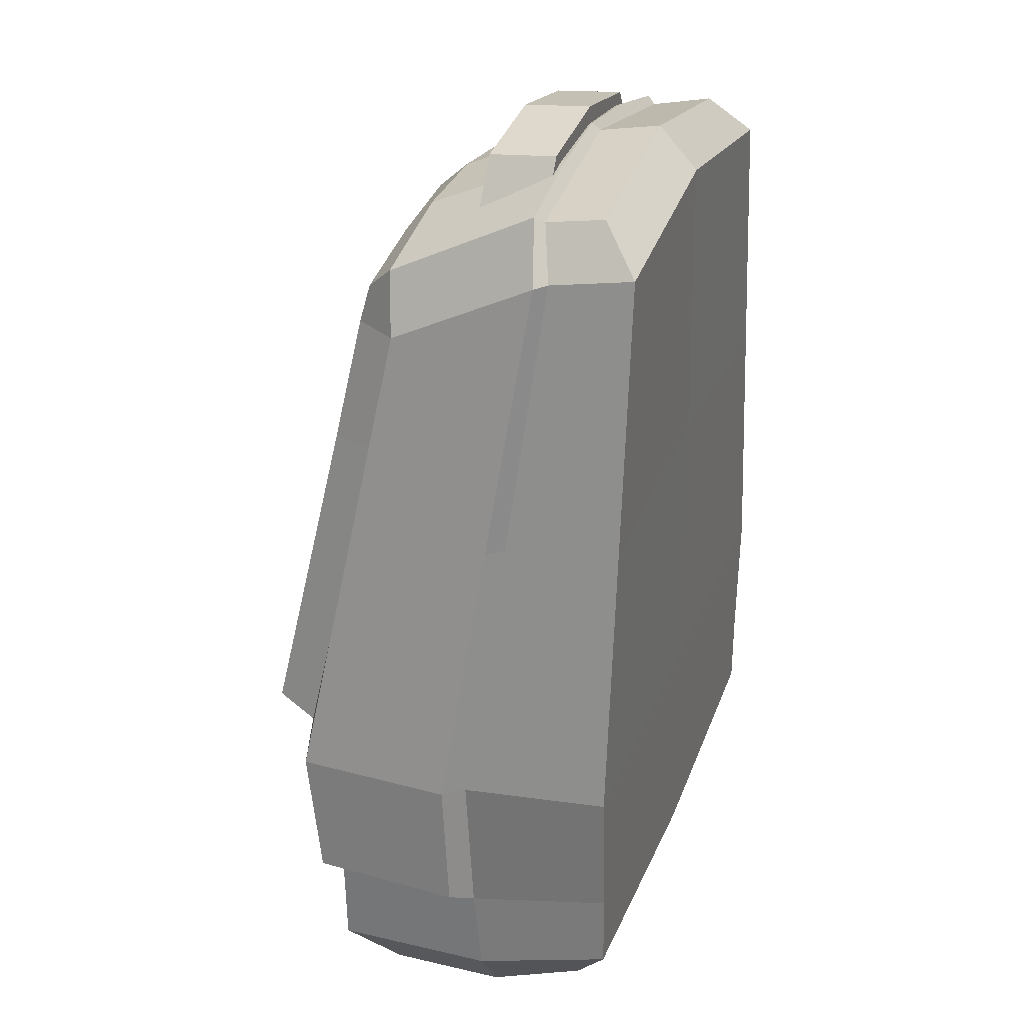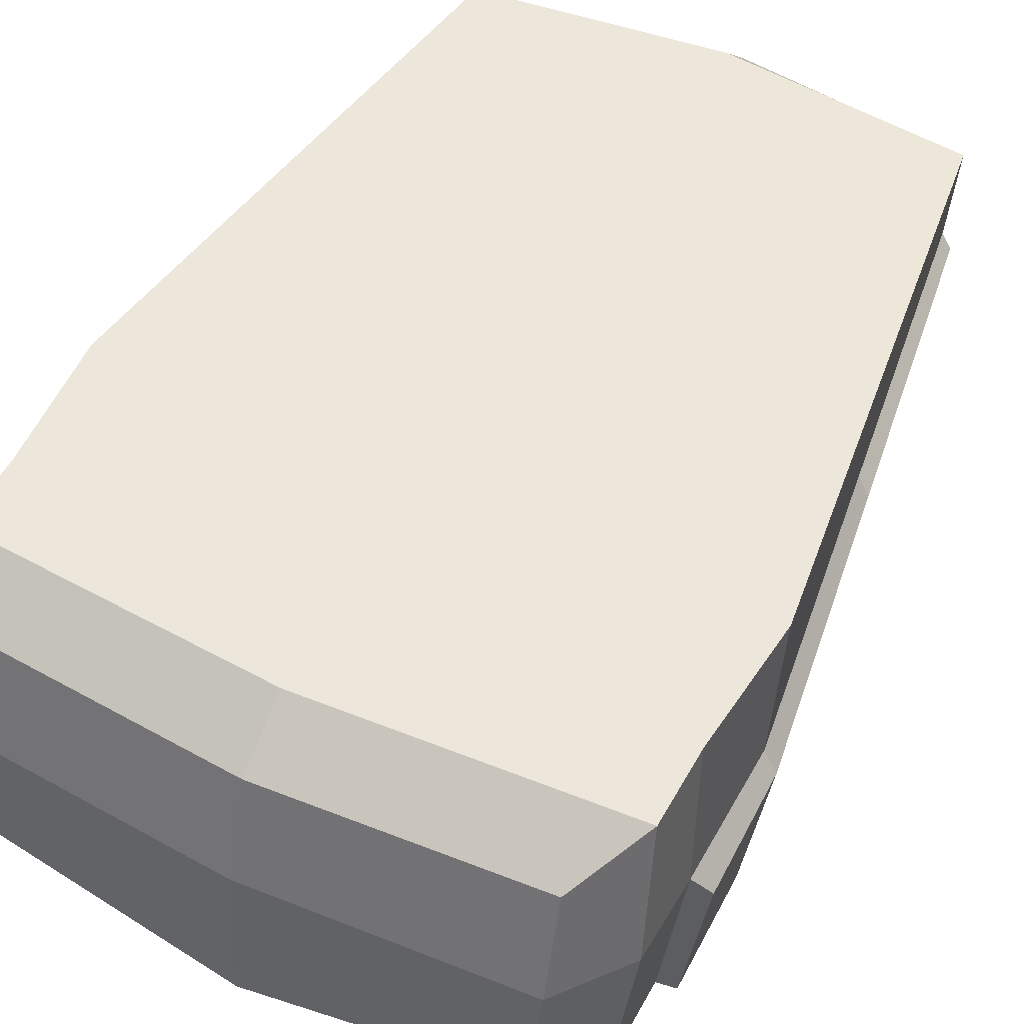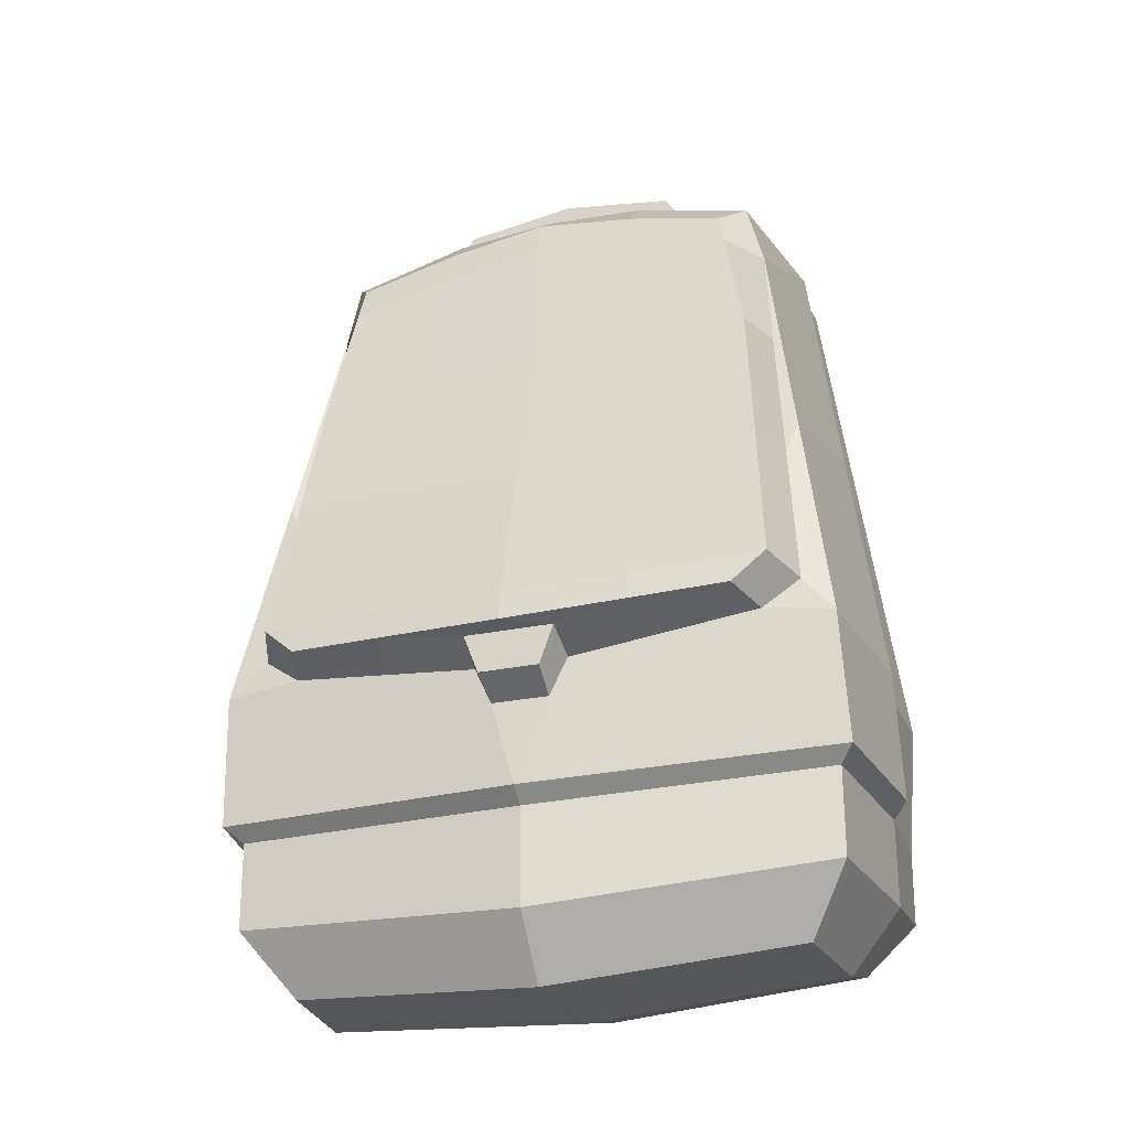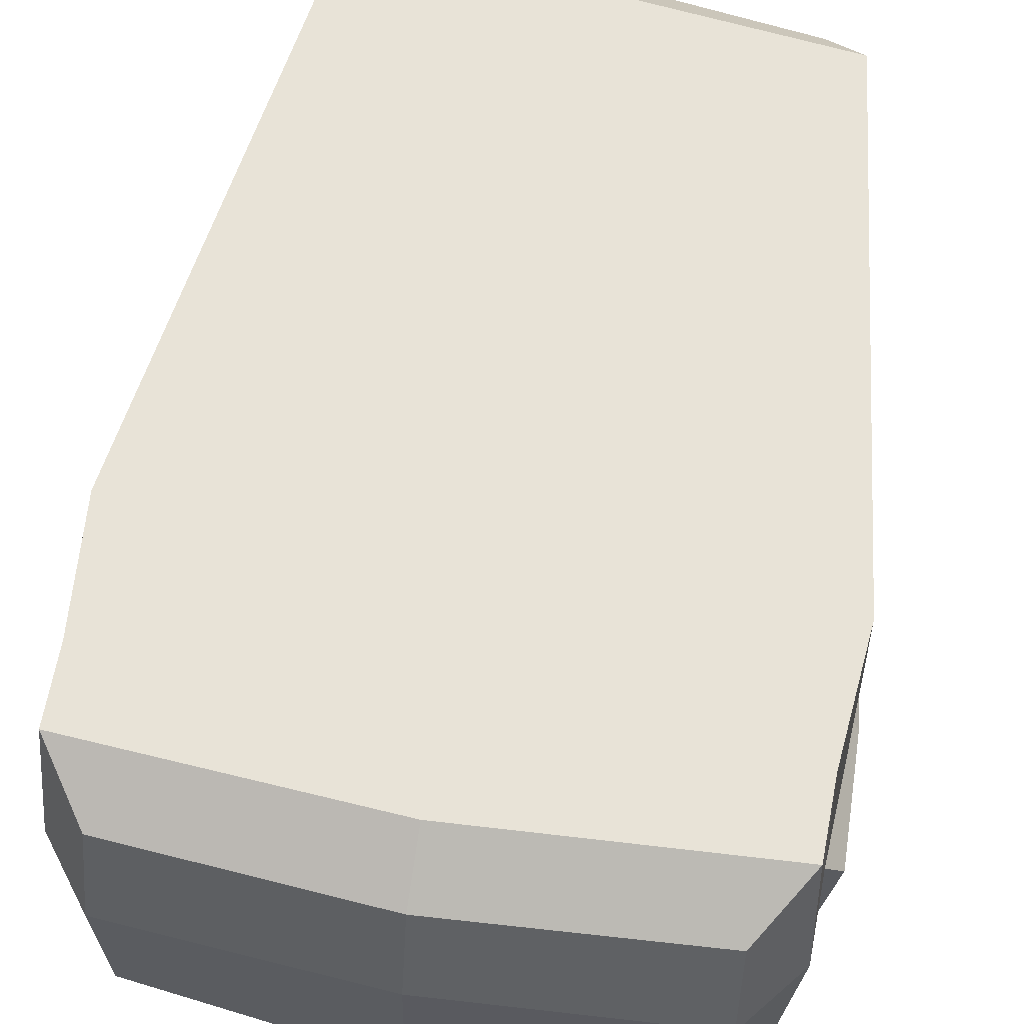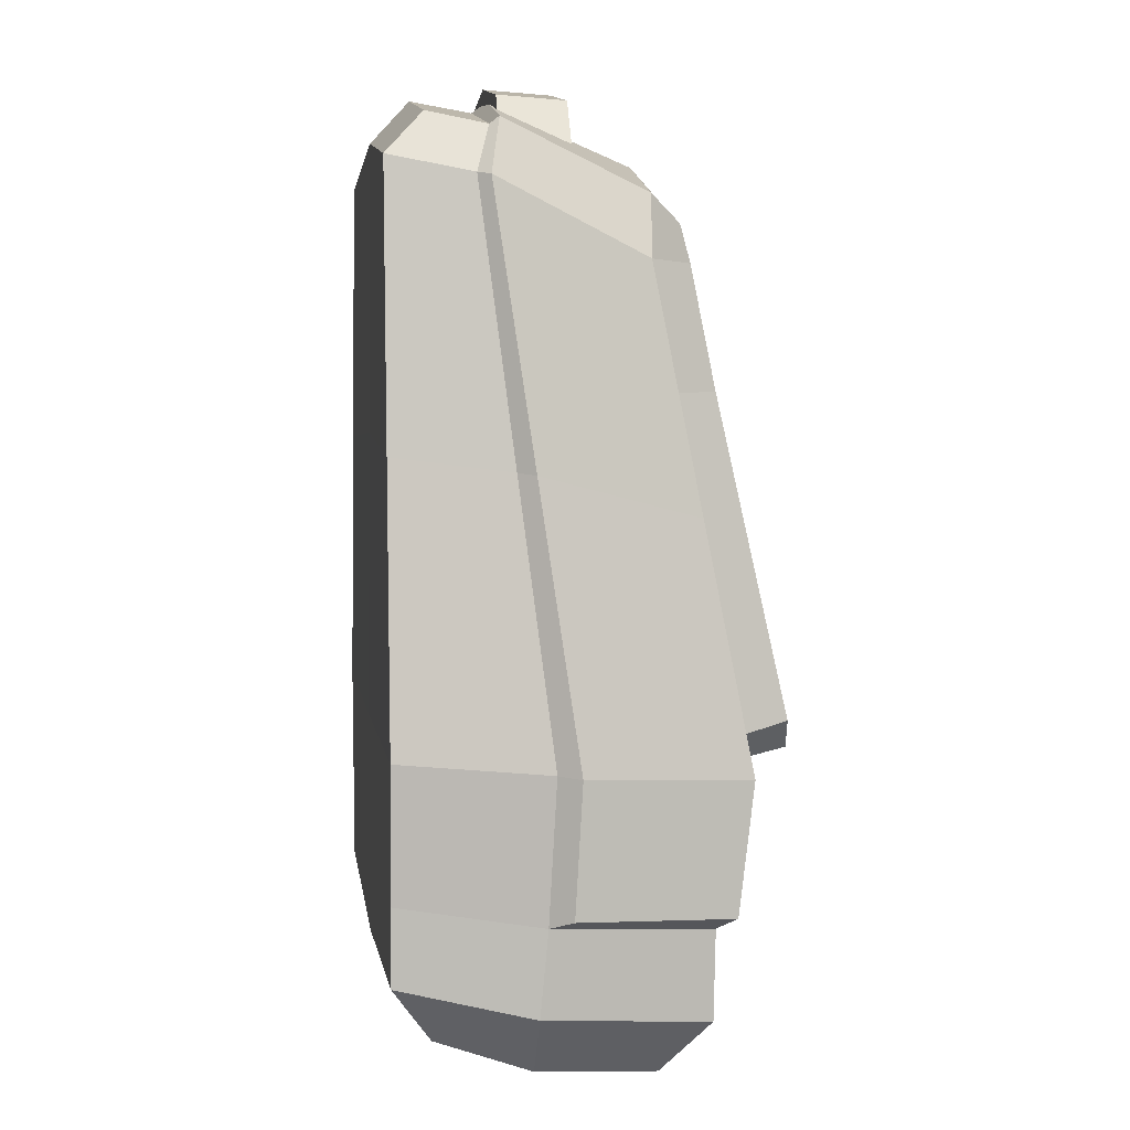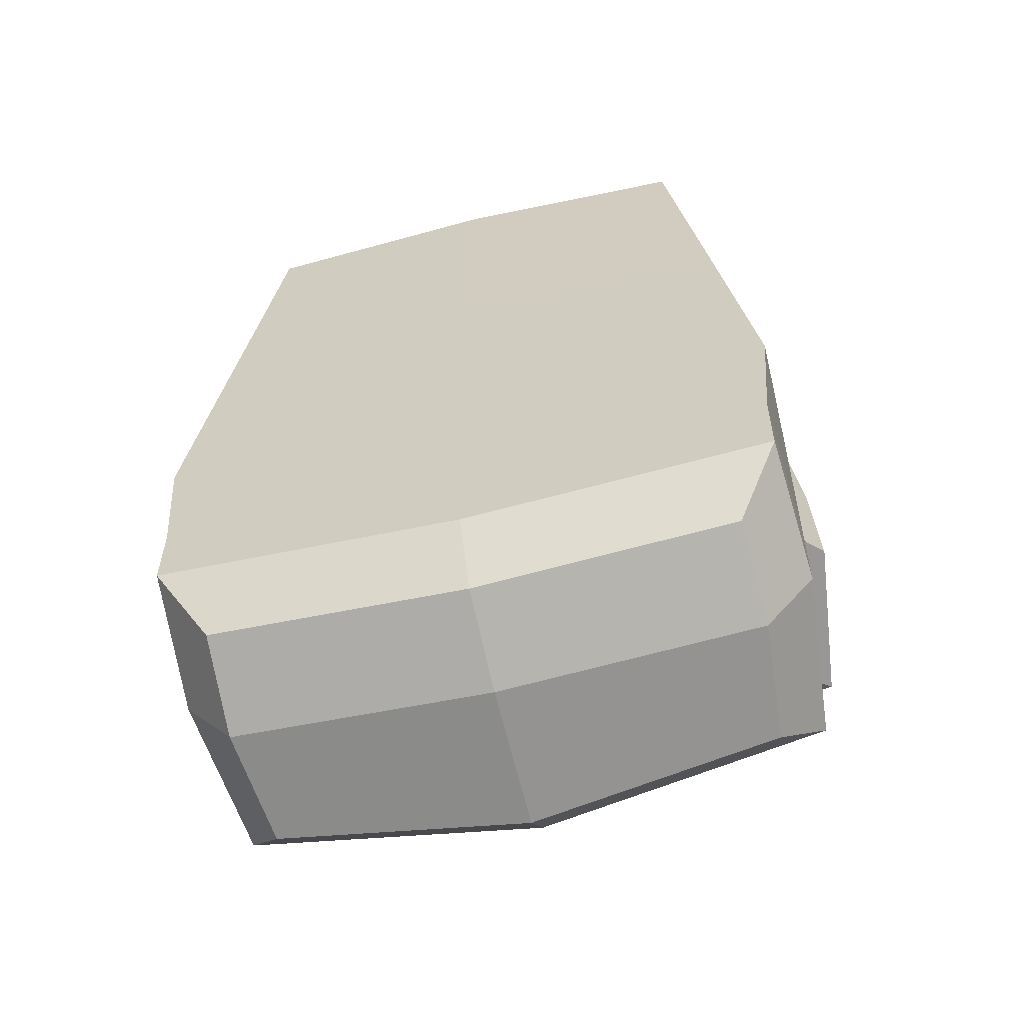
<metadata>
{"format":"obj","ext":"obj","renderer":"f3d","projection":"perspective","resolution":1024,"background":"white","views":[{"elev":27.9,"azim":-71.6,"up":"+Y"},{"elev":50.9,"azim":27.3,"up":"+Z"},{"elev":-30.0,"azim":-162.1,"up":"+Y"},{"elev":62.0,"azim":10.5,"up":"+Z"},{"elev":5.1,"azim":81.7,"up":"+Y"},{"elev":-61.4,"azim":13.9,"up":"+Y"}]}
</metadata>
<code>
v -8.692 2.333 -21.07
v -10.08 2.33 -19.14
v -9.407 5.08 -19.37
v -8.501 3.914 -20.66
v -10.63 5.516 -12.74
v -8.846 7.9 -13.27
v -11.63 -16.44 -22.89
v -10.72 -16.03 -24.83
v 10.08 2.33 -19.14
v 8.827 2.198 -20.92
v 8.662 3.782 -20.52
v 9.488 4.922 -19.2
v 10.63 5.516 -12.74
v 8.846 7.9 -13.27
v 11.3 -16.45 -22.64
v 10.6 -16.04 -24.62
v 9.744 -17.66 -22.99
v 9.192 -17.33 -24.88
v -10.04 -17.65 -23.14
v -9.285 -17.33 -25.03
v 9.56 -2.911 -21.82
v 10.21 -2.929 -19.88
v -10.45 -2.779 -20.05
v -9.647 -2.783 -21.97
v 0 9.182 -13.46
v 0.04086 6.689 -19.28
v 0.08031 5.537 -20.59
v 0.06763 3.955 -20.99
v -0.04346 -2.847 -21.89
v -0.05946 -16.54 -25.56
v -0.04616 -17.83 -25.79
v 1.801 -18.54 -23.28
v -2.116 -18.59 -23.24
v 1.742 -17.83 -24.84
v -2.02 -17.87 -24.81
v -10.9 -28.45 -10.23
v 10.9 -28.45 -10.23
v -8.705 8.088 -10.3
v 8.705 8.088 -10.3
v -10.57 -30.18 -19.4
v 10.57 -30.18 -19.4
v -12.93 -17.97 -22.78
v -13.38 -16.92 -8.503
v 13.38 -16.92 -8.503
v 12.93 -17.97 -22.78
v -12.43 -27.7 -21.26
v -12.82 -25.79 -8.503
v 12.82 -25.79 -8.503
v 12.43 -27.7 -21.26
v -10.32 6.261 -8.601
v 10.32 6.261 -8.601
v -13.81 -17.64 -15.85
v 13.81 -17.64 -15.85
v 13.15 -27.15 -14.25
v 11.03 -29.84 -14.29
v -11.03 -29.84 -14.29
v -13.15 -27.15 -14.25
v 0 9.36 -10.41
v 0 7.542 -8.724
v 0 -17.05 -8.503
v 0 -26.62 -8.503
v 0 -29.24 -10.2
v 0 -30.6 -14.27
v 0 -31.13 -20.43
v 0 -28.69 -22.59
v -1.327 -20.22 -23.27
v -13.09 -23.43 -22.1
v -13.95 -23.15 -15.5
v -12.88 -22.55 -8.503
v 0 -22.57 -8.503
v 12.88 -22.55 -8.503
v 13.95 -23.15 -15.5
v 13.09 -23.43 -22.1
v 0 -23.97 -23.55
v 12.46 -23.95 -21.33
v 0 -24.54 -22.78
v -12.46 -23.95 -21.33
v -13.22 -23.53 -14.59
v 13.22 -23.53 -14.59
v -13.24 -17.56 -14.93
v -10.2 5.609 -12.22
v -8.499 7.622 -12.9
v 0 8.902 -13.08
v 8.499 7.622 -12.9
v 10.2 5.609 -12.22
v 13.24 -17.56 -14.93
v 1.09 -20.19 -23.3
v 1.132 -19.52 -24.79
v -1.419 -19.55 -24.77
v -6.584 6.644 -13.58
v 6.583 6.644 -13.58
v -4.857 9.168 -13.58
v 4.856 9.168 -13.58
v -4.857 8.967 -16.52
v 4.856 8.967 -16.52
v -6.584 6.439 -16.52
v 6.583 6.439 -16.52
v -0.000336 9.702 -16.52
v -0.000336 6.439 -16.52
v -0.000336 6.644 -13.58
v -0.000336 9.902 -13.58
v 10.08 -9.474 -23.22
v 10.76 -9.691 -21.26
v 11.5 -7.821 -20.96
v 12.22 -6.064 -14.29
v 11.72 -5.974 -13.58
v 11.85 -5.329 -8.552
v 0 -4.753 -8.613
v -11.85 -5.329 -8.552
v -11.72 -5.974 -13.58
v -12.22 -6.064 -14.29
v -11.5 -7.821 -20.96
v -11.04 -9.609 -21.47
v -10.18 -9.404 -23.4
v -0.05145 -9.693 -23.73
v 4.112 8.84 -13.37
v 4.429 6.298 -19.24
v 4.371 4.853 -20.55
v 4.447 3.27 -20.95
v 4.758 -2.879 -21.86
v 5.014 -9.584 -23.47
v 5.269 -16.29 -25.09
v 5.281 -17.58 -25.33
v -4.106 8.84 -13.37
v -4.347 6.377 -19.33
v -4.21 4.919 -20.63
v -4.312 3.338 -21.03
v -4.845 -2.815 -21.93
v -5.117 -9.549 -23.56
v -5.388 -16.28 -25.19
v -5.374 -17.58 -25.41
v 5.773 -18.1 -23.13
v -6.077 -18.12 -23.19
f 1 2 3 4
f 9 10 11 12
f 9 12 14 13
f 3 2 5 6
f 15 16 102 103
f 8 7 113 114
f 126 127 1 4
f 125 126 4 3
f 124 125 3 6
f 114 129 130 8
f 16 15 17 18
f 7 8 20 19
f 8 130 131 20
f 22 21 10 9
f 24 23 2 1
f 127 128 24 1
f 116 117 26 25
f 117 118 27 26
f 118 119 28 27
f 119 120 29 28
f 30 115 121 122
f 31 30 122 123
f 123 34 31
f 34 35 31
f 123 132 32 34
f 20 131 133 19
f 39 58 59 51
f 63 64 41 55
f 67 68 52 42
f 60 70 71 44
f 72 73 45 53
f 66 87 74
f 40 56 57 46
f 61 62 37 48
f 55 41 49 54
f 64 65 49 41
f 42 112 113 7
f 108 60 44 107
f 53 45 104 105
f 17 15 45
f 52 80 110 111
f 6 5 81 82
f 116 25 83 84 14
f 85 13 14 84
f 86 53 105 106
f 79 72 53 86
f 52 68 78 80
f 124 6 82 83 25
f 58 38 50 59
f 109 43 60 108
f 43 69 70 60
f 47 36 62 61
f 56 40 64 63
f 40 46 65 64
f 42 19 133 33 66 74 67
f 77 78 68 67
f 79 75 73 72
f 76 74 73 75
f 77 67 74 76
f 65 76 75 49
f 46 77 76 65
f 78 77 46 57
f 69 47 61 70
f 70 61 48 71
f 49 75 79 54
f 43 80 78 69
f 109 110 80 43
f 82 81 50 38
f 82 38 58 83
f 83 58 39 84
f 85 84 39 51
f 86 106 107 44
f 79 86 44 71
f 54 79 71 48
f 37 55 54 48
f 62 63 55 37
f 36 56 63 62
f 47 57 56 36
f 69 78 57 47
f 7 19 42
f 104 45 15 103
f 42 52 111 112
f 74 87 32 132 17 45 73
f 87 66 89 88
f 32 87 88 34
f 66 33 35 89
f 35 34 88 89
f 90 100 101 92
f 92 101 98 94
f 94 98 99 96
f 91 97 95 93
f 96 90 92 94
f 98 95 97 99
f 101 100 91 93
f 98 101 93 95
f 103 102 21 22
f 9 104 103 22
f 105 104 9 13
f 106 105 13 85
f 107 106 85 51
f 59 108 107 51
f 50 109 108 59
f 50 81 110 109
f 111 110 81 5
f 112 111 5 2
f 113 112 2 23
f 114 113 23 24
f 24 128 129 114
f 121 115 29 120
f 14 12 117 116
f 12 11 118 117
f 11 10 119 118
f 10 21 120 119
f 102 121 120 21
f 122 121 102 16
f 123 122 16 18
f 25 26 125 124
f 26 27 126 125
f 27 28 127 126
f 28 29 128 127
f 129 128 29 115
f 130 129 115 30
f 131 130 30 31
f 18 17 132 123
f 31 35 131
f 133 131 35 33

</code>
